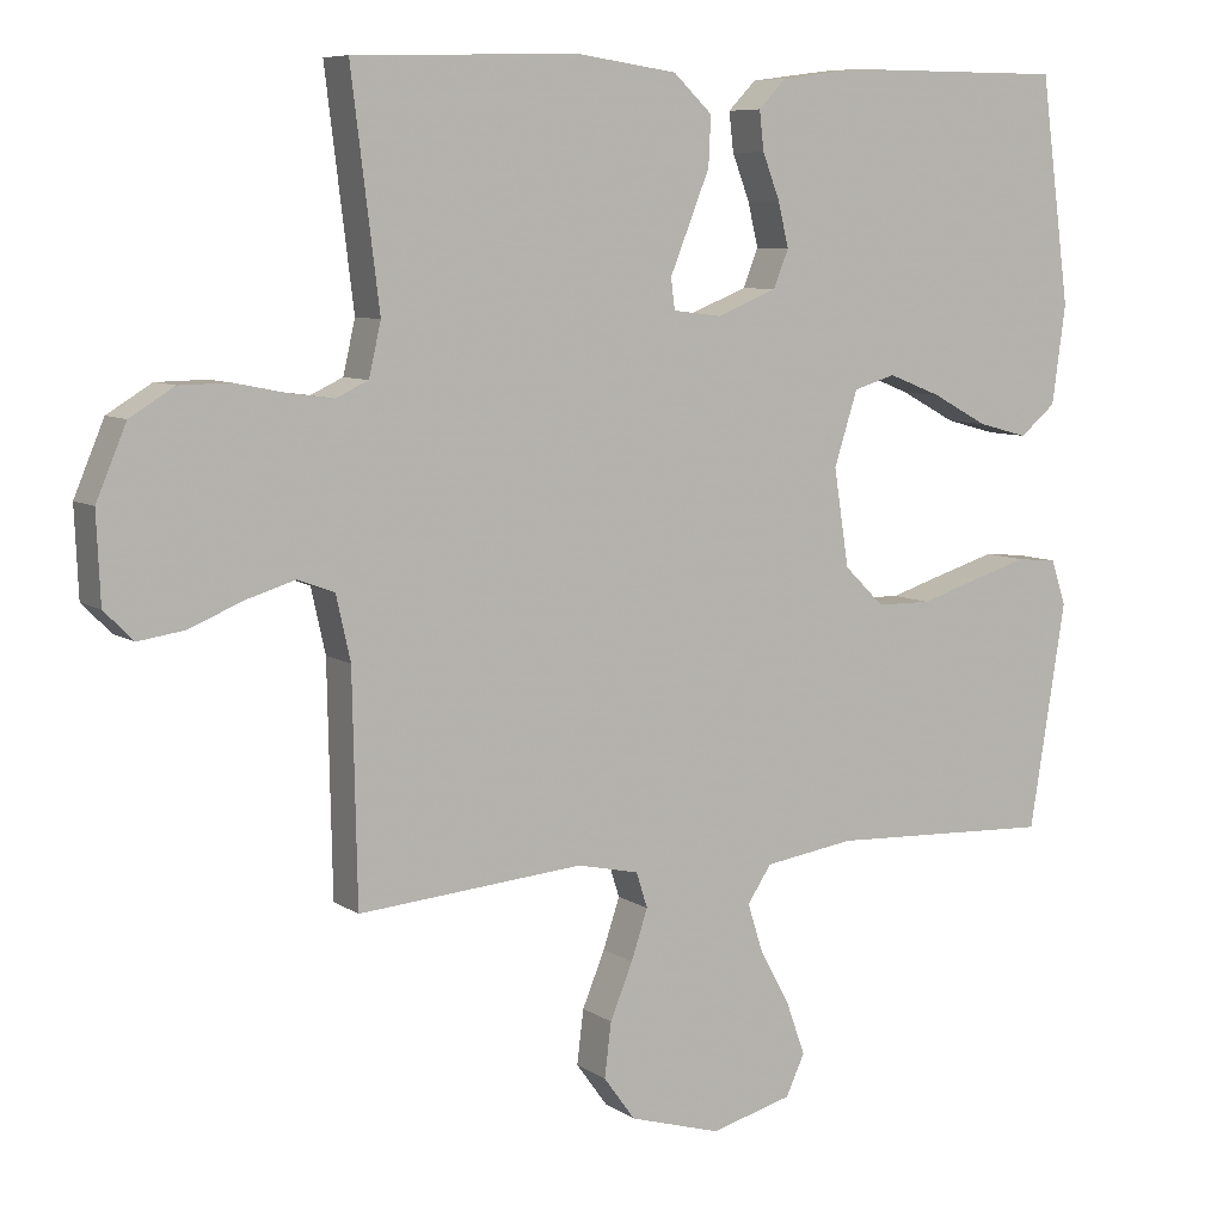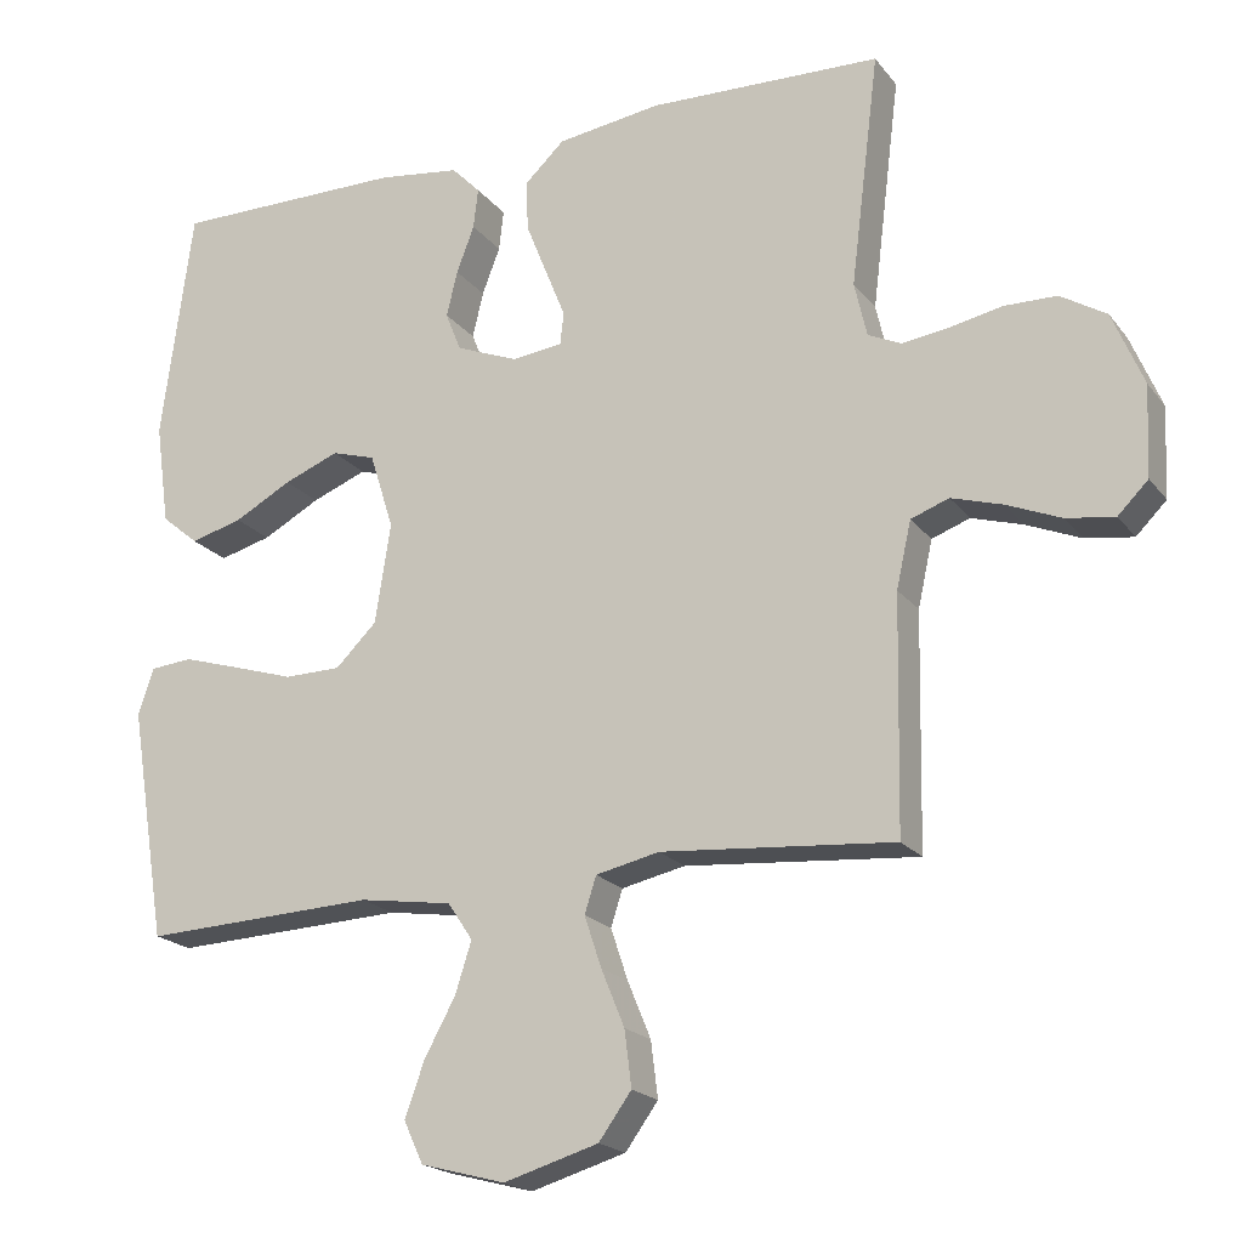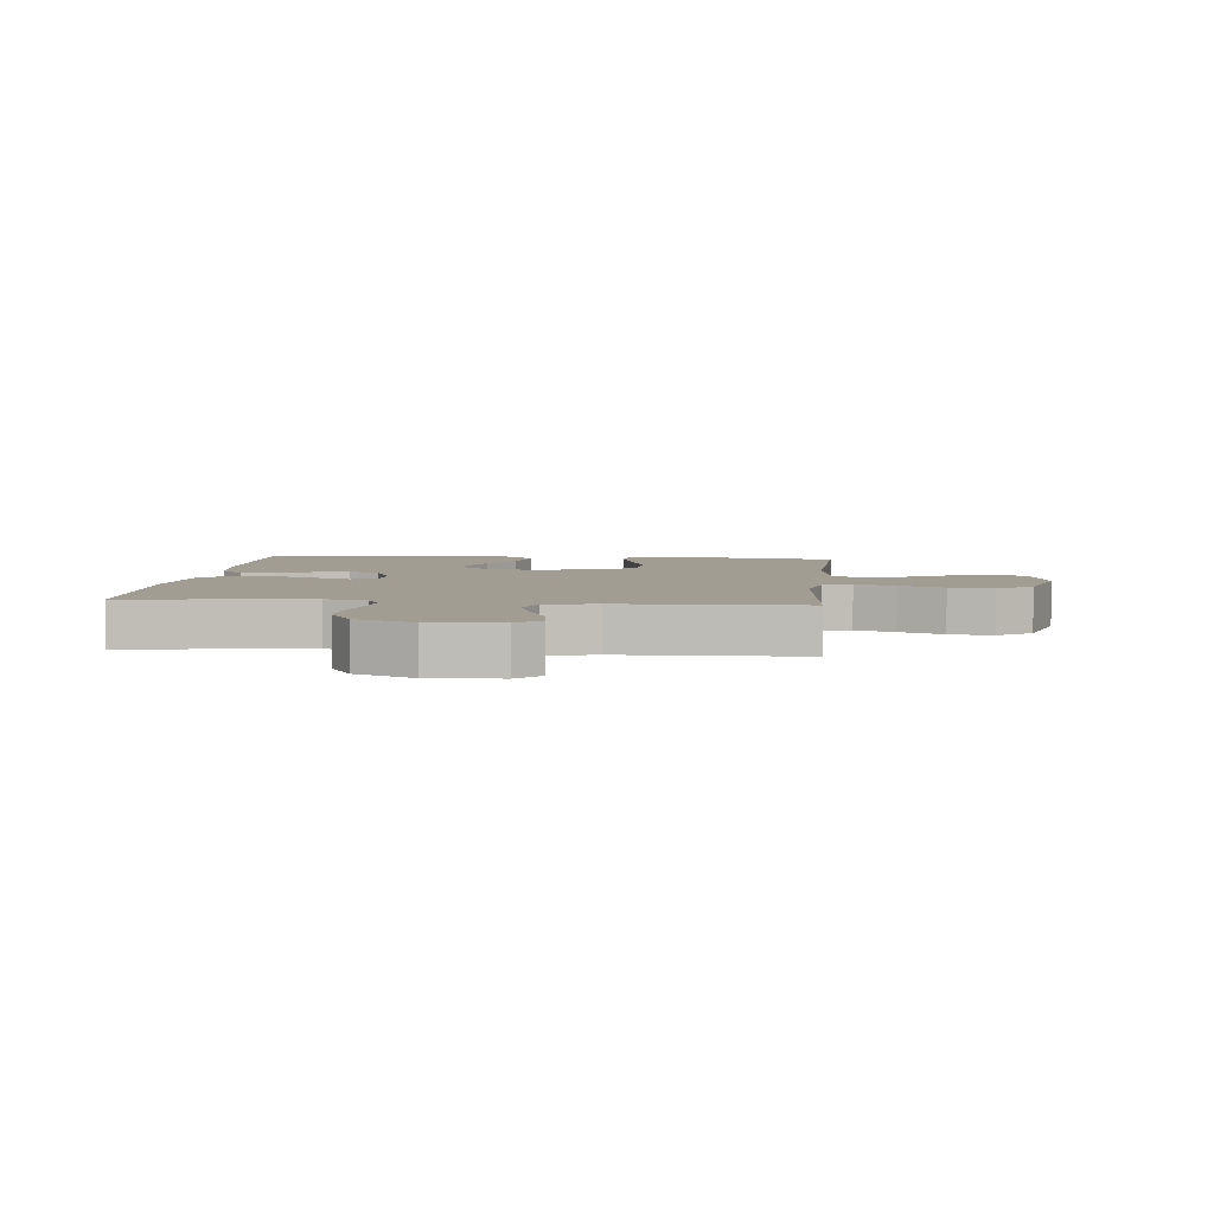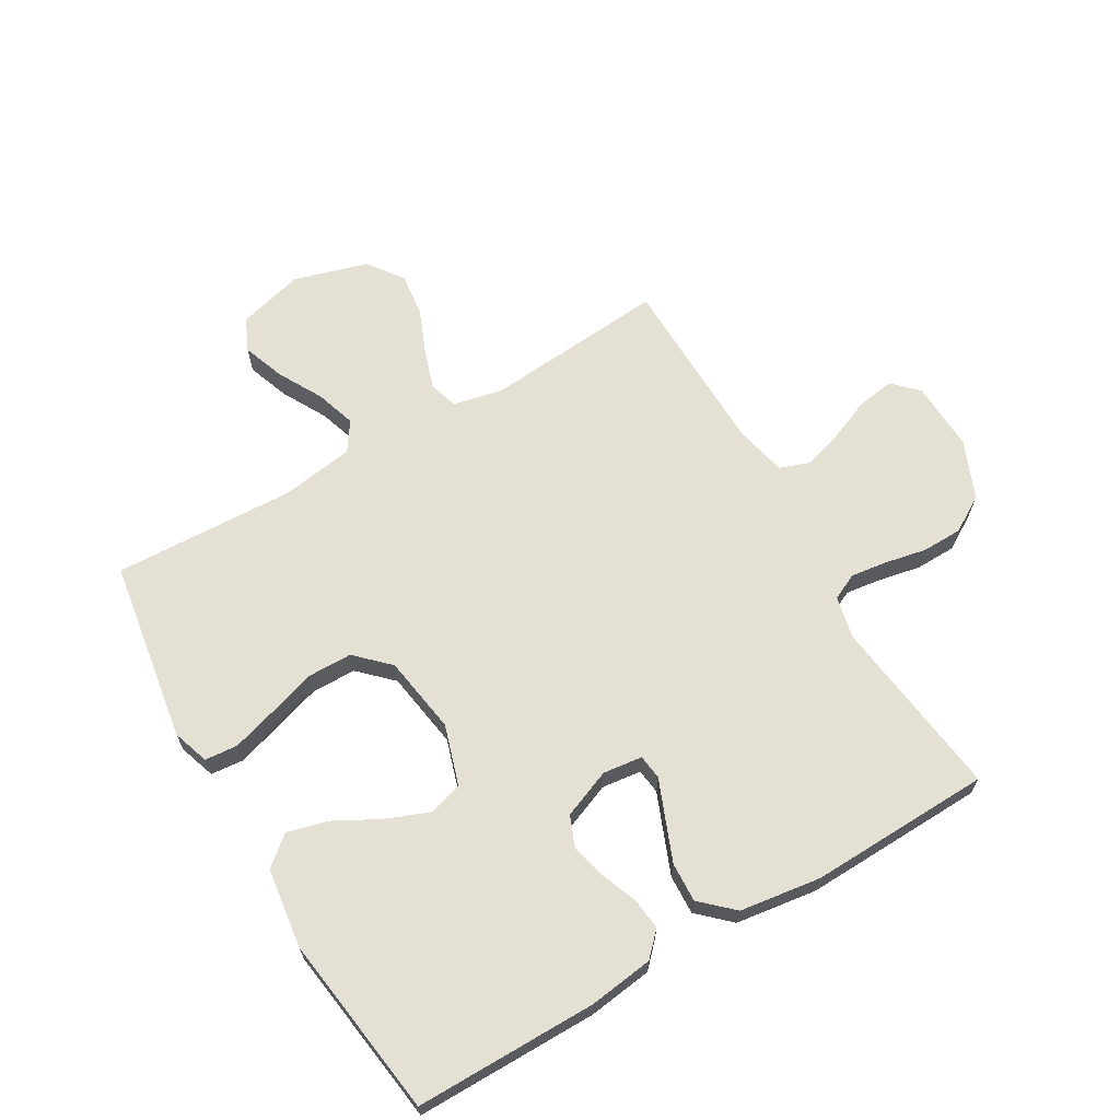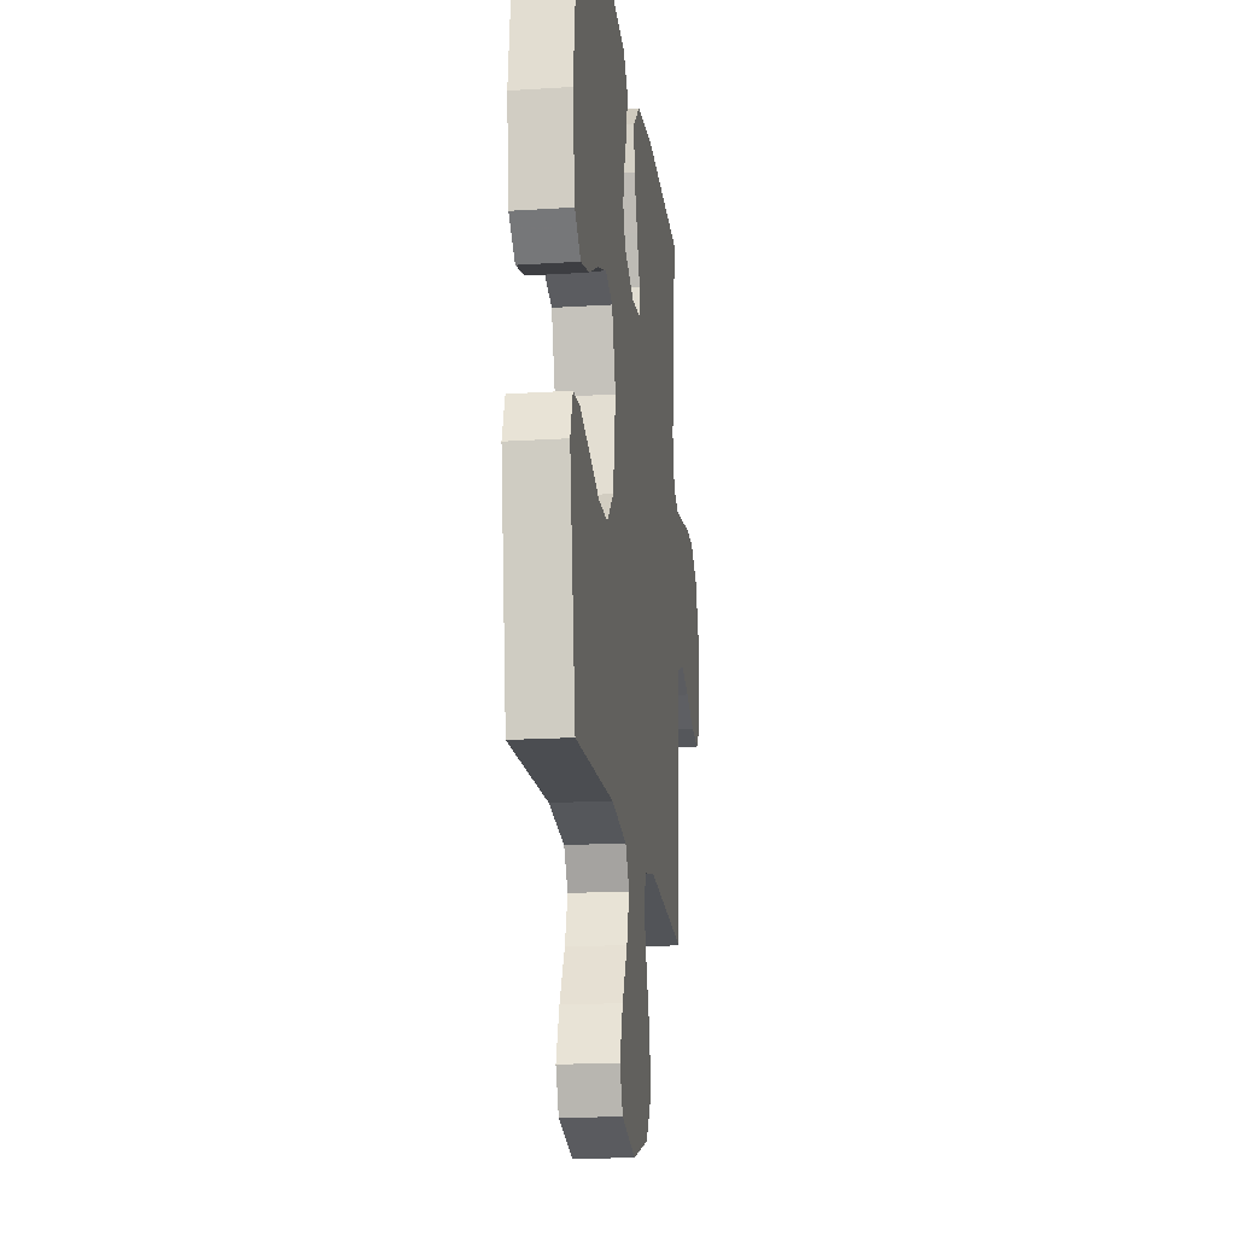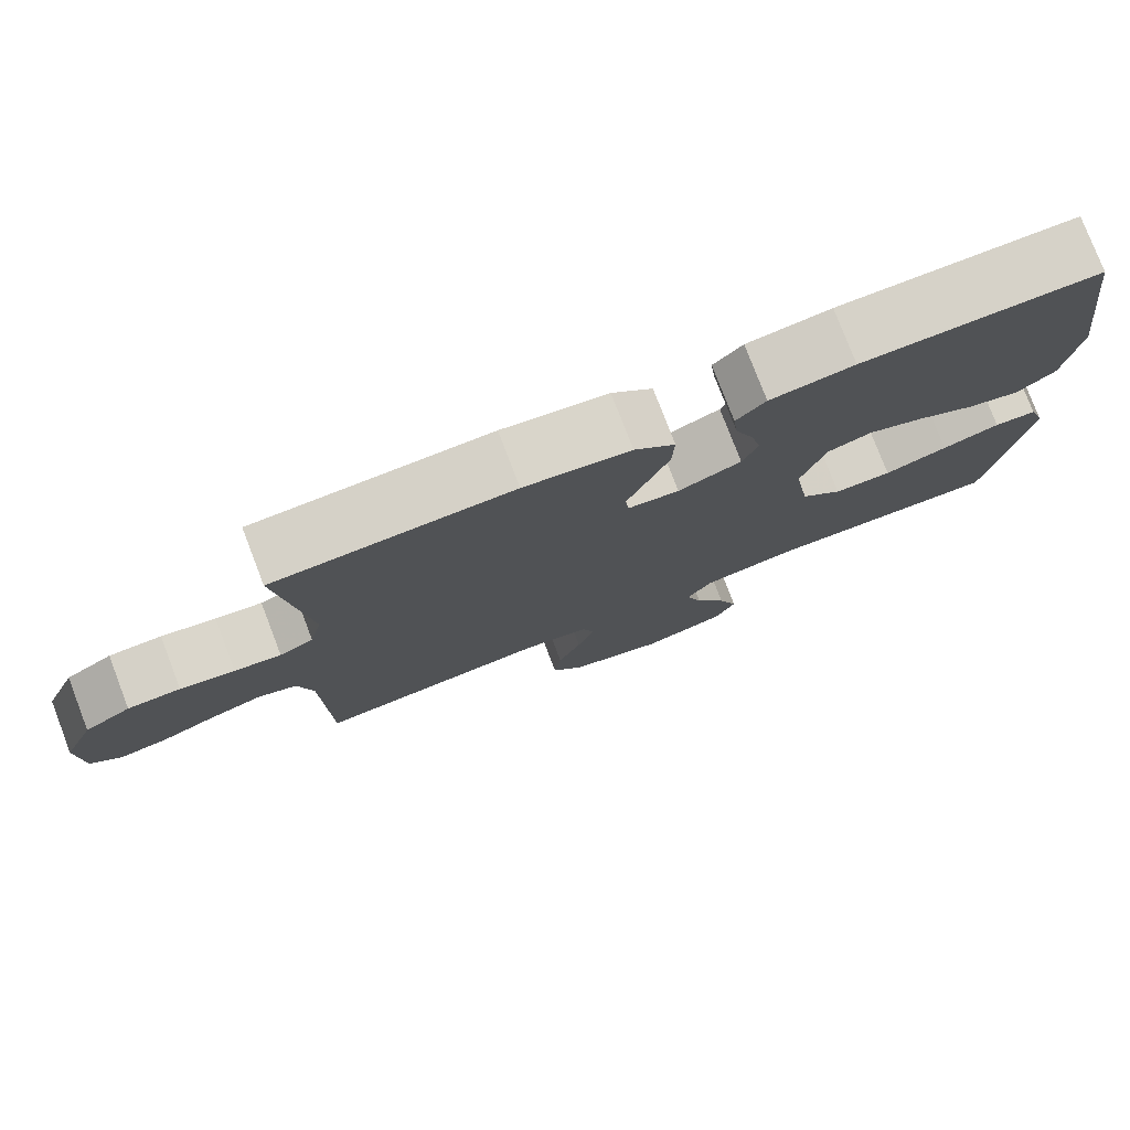
<metadata>
{"format":"obj","ext":"obj","renderer":"f3d","projection":"perspective","resolution":1024,"background":"white","views":[{"elev":7.7,"azim":149.9,"up":"+Z"},{"elev":-19.7,"azim":26.2,"up":"+Z"},{"elev":4.7,"azim":95.8,"up":"+Y"},{"elev":65.8,"azim":-30.4,"up":"+Y"},{"elev":-18.1,"azim":-83.0,"up":"+Z"},{"elev":78.1,"azim":159.0,"up":"+Z"}]}
</metadata>
<code>
v 0.5 0.07 -0.5
v 0.2 0.07 -0.475
v 0.118 0.07 -0.493
v 0.103 0.07 -0.54
v 0.125 0.07 -0.606
v 0.155 0.07 -0.679
v 0.164 0.07 -0.751
v 0.122 0.07 -0.809
v 0 0.07 -0.845
v -0.109 0.07 -0.816
v -0.134 0.07 -0.762
v -0.109 0.07 -0.692
v -0.069 0.07 -0.619
v -0.048 0.07 -0.553
v -0.08 0.07 -0.505
v -0.2 0.07 -0.487
v -0.5 0.07 -0.5
v -0.548 0.07 -0.2
v -0.528 0.07 -0.14
v -0.474 0.07 -0.135
v -0.401 0.07 -0.157
v -0.321 0.07 -0.182
v -0.248 0.07 -0.181
v -0.195 0.07 -0.129
v -0.175 0.07 0
v -0.206 0.07 0.098
v -0.262 0.07 0.115
v -0.333 0.07 0.087
v -0.407 0.07 0.047
v -0.474 0.07 0.029
v -0.522 0.07 0.069
v -0.54 0.07 0.2
v -0.5 0.07 0.5
v -0.2 0.07 0.5
v -0.094 0.07 0.486
v -0.057 0.07 0.448
v -0.063 0.07 0.396
v -0.086 0.07 0.336
v -0.1 0.07 0.277
v -0.08 0.07 0.227
v 0 0.07 0.195
v 0.065 0.07 0.203
v 0.07 0.07 0.244
v 0.045 0.07 0.306
v 0.017 0.07 0.376
v 0.014 0.07 0.441
v 0.066 0.07 0.49
v 0.2 0.07 0.509
v 0.5 0.07 0.5
v 0.463 0.07 0.2
v 0.479 0.07 0.13
v 0.522 0.07 0.11
v 0.581 0.07 0.118
v 0.65 0.07 0.132
v 0.717 0.07 0.131
v 0.776 0.07 0.095
v 0.816 0.07 0
v 0.811 0.07 -0.116
v 0.772 0.07 -0.155
v 0.71 0.07 -0.146
v 0.64 0.07 -0.117
v 0.574 0.07 -0.097
v 0.525 0.07 -0.115
v 0.506 0.07 -0.2
v 0.5 0 -0.5
v 0.2 0 -0.475
v 0.118 0 -0.493
v 0.103 0 -0.54
v 0.125 0 -0.606
v 0.155 0 -0.679
v 0.164 0 -0.751
v 0.122 0 -0.809
v 0 0 -0.845
v -0.109 0 -0.816
v -0.134 0 -0.762
v -0.109 0 -0.692
v -0.069 0 -0.619
v -0.048 0 -0.553
v -0.08 0 -0.505
v -0.2 0 -0.487
v -0.5 0 -0.5
v -0.548 0 -0.2
v -0.528 0 -0.14
v -0.474 0 -0.135
v -0.401 0 -0.157
v -0.321 0 -0.182
v -0.248 0 -0.181
v -0.195 0 -0.129
v -0.175 0 0
v -0.206 0 0.098
v -0.262 0 0.115
v -0.333 0 0.087
v -0.407 0 0.047
v -0.474 0 0.029
v -0.522 0 0.069
v -0.54 0 0.2
v -0.5 0 0.5
v -0.2 0 0.5
v -0.094 0 0.486
v -0.057 0 0.448
v -0.063 0 0.396
v -0.086 0 0.336
v -0.1 0 0.277
v -0.08 0 0.227
v 0 0 0.195
v 0.065 0 0.203
v 0.07 0 0.244
v 0.045 0 0.306
v 0.017 0 0.376
v 0.014 0 0.441
v 0.066 0 0.49
v 0.2 0 0.509
v 0.5 0 0.5
v 0.463 0 0.2
v 0.479 0 0.13
v 0.522 0 0.11
v 0.581 0 0.118
v 0.65 0 0.132
v 0.717 0 0.131
v 0.776 0 0.095
v 0.816 0 0
v 0.811 0 -0.116
v 0.772 0 -0.155
v 0.71 0 -0.146
v 0.64 0 -0.117
v 0.574 0 -0.097
v 0.525 0 -0.115
v 0.506 0 -0.2
f 59 60 61
f 58 59 61
f 57 58 61
f 56 57 61
f 55 56 61
f 54 55 61
f 53 54 61
f 52 53 61 62
f 51 52 62 63
f 48 49 50
f 47 48 50
f 46 47 50
f 45 46 50
f 44 45 50
f 43 44 50
f 51 63 64
f 50 51 64
f 43 50 64
f 42 43 64
f 36 37 38
f 35 36 38
f 34 35 38
f 33 34 38
f 32 33 38
f 31 32 38
f 30 31 38
f 29 30 38
f 28 29 38
f 27 28 38 39
f 26 27 39 40
f 20 21 22
f 19 20 22
f 18 19 22
f 17 18 22
f 16 17 22
f 15 16 22 23
f 14 15 23 24
f 11 12 13
f 10 11 13
f 9 10 13
f 8 9 13
f 7 8 13
f 6 7 13
f 5 6 13
f 4 5 13 14
f 14 24 25
f 4 14 25
f 3 4 25
f 64 1 2
f 42 64 2
f 41 42 2
f 26 40 41
f 25 26 41
f 3 25 41
f 2 3 41
f 125 124 123
f 125 123 122
f 125 122 121
f 125 121 120
f 125 120 119
f 125 119 118
f 125 118 117
f 126 125 117 116
f 127 126 116 115
f 114 113 112
f 114 112 111
f 114 111 110
f 114 110 109
f 114 109 108
f 114 108 107
f 128 127 115
f 128 115 114
f 128 114 107
f 128 107 106
f 102 101 100
f 102 100 99
f 102 99 98
f 102 98 97
f 102 97 96
f 102 96 95
f 102 95 94
f 102 94 93
f 102 93 92
f 103 102 92 91
f 104 103 91 90
f 86 85 84
f 86 84 83
f 86 83 82
f 86 82 81
f 86 81 80
f 87 86 80 79
f 88 87 79 78
f 77 76 75
f 77 75 74
f 77 74 73
f 77 73 72
f 77 72 71
f 77 71 70
f 77 70 69
f 78 77 69 68
f 89 88 78
f 89 78 68
f 89 68 67
f 66 65 128
f 66 128 106
f 66 106 105
f 105 104 90
f 105 90 89
f 105 89 67
f 105 67 66
f 1 65 66 2
f 2 66 67 3
f 3 67 68 4
f 4 68 69 5
f 5 69 70 6
f 6 70 71 7
f 7 71 72 8
f 8 72 73 9
f 9 73 74 10
f 10 74 75 11
f 11 75 76 12
f 12 76 77 13
f 13 77 78 14
f 14 78 79 15
f 15 79 80 16
f 16 80 81 17
f 17 81 82 18
f 18 82 83 19
f 19 83 84 20
f 20 84 85 21
f 21 85 86 22
f 22 86 87 23
f 23 87 88 24
f 24 88 89 25
f 25 89 90 26
f 26 90 91 27
f 27 91 92 28
f 28 92 93 29
f 29 93 94 30
f 30 94 95 31
f 31 95 96 32
f 32 96 97 33
f 33 97 98 34
f 34 98 99 35
f 35 99 100 36
f 36 100 101 37
f 37 101 102 38
f 38 102 103 39
f 39 103 104 40
f 40 104 105 41
f 41 105 106 42
f 42 106 107 43
f 43 107 108 44
f 44 108 109 45
f 45 109 110 46
f 46 110 111 47
f 47 111 112 48
f 48 112 113 49
f 49 113 114 50
f 50 114 115 51
f 51 115 116 52
f 52 116 117 53
f 53 117 118 54
f 54 118 119 55
f 55 119 120 56
f 56 120 121 57
f 57 121 122 58
f 58 122 123 59
f 59 123 124 60
f 60 124 125 61
f 61 125 126 62
f 62 126 127 63
f 63 127 128 64
f 64 128 65 1

</code>
